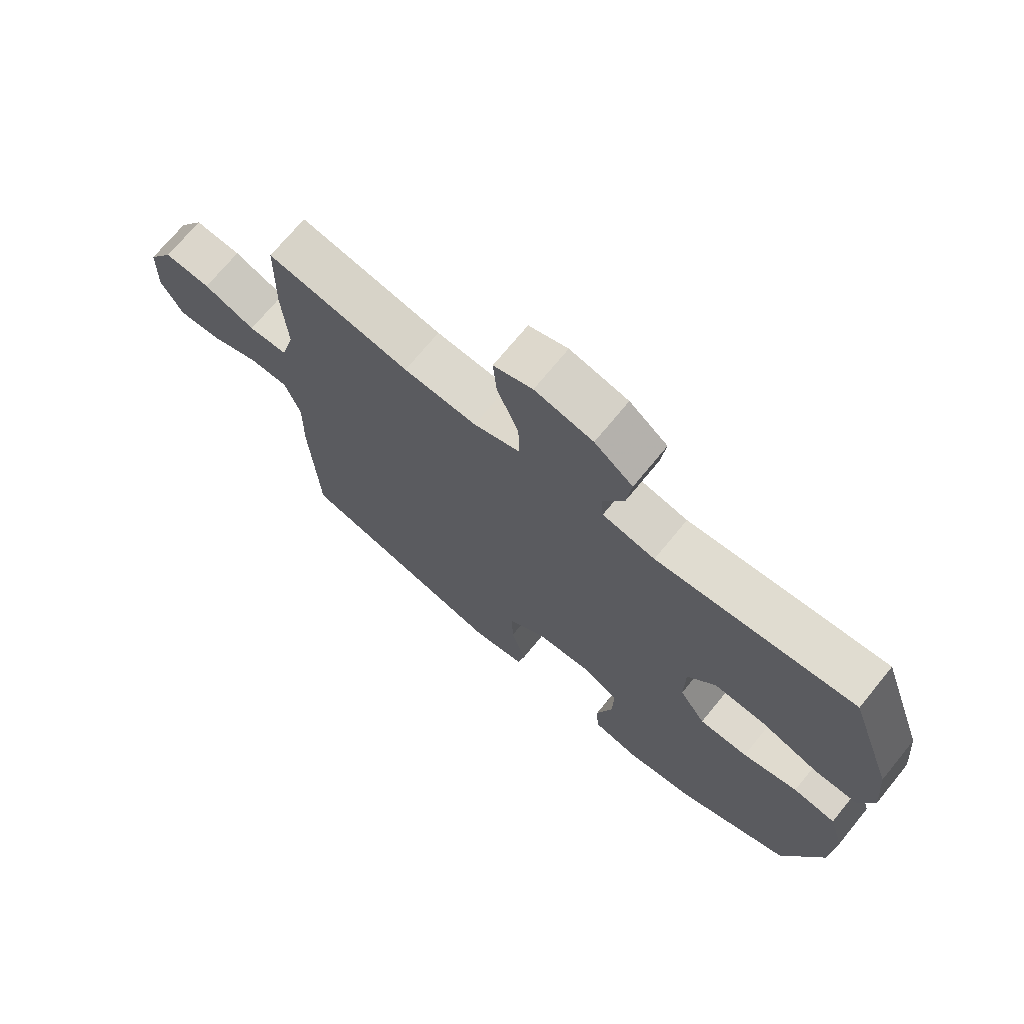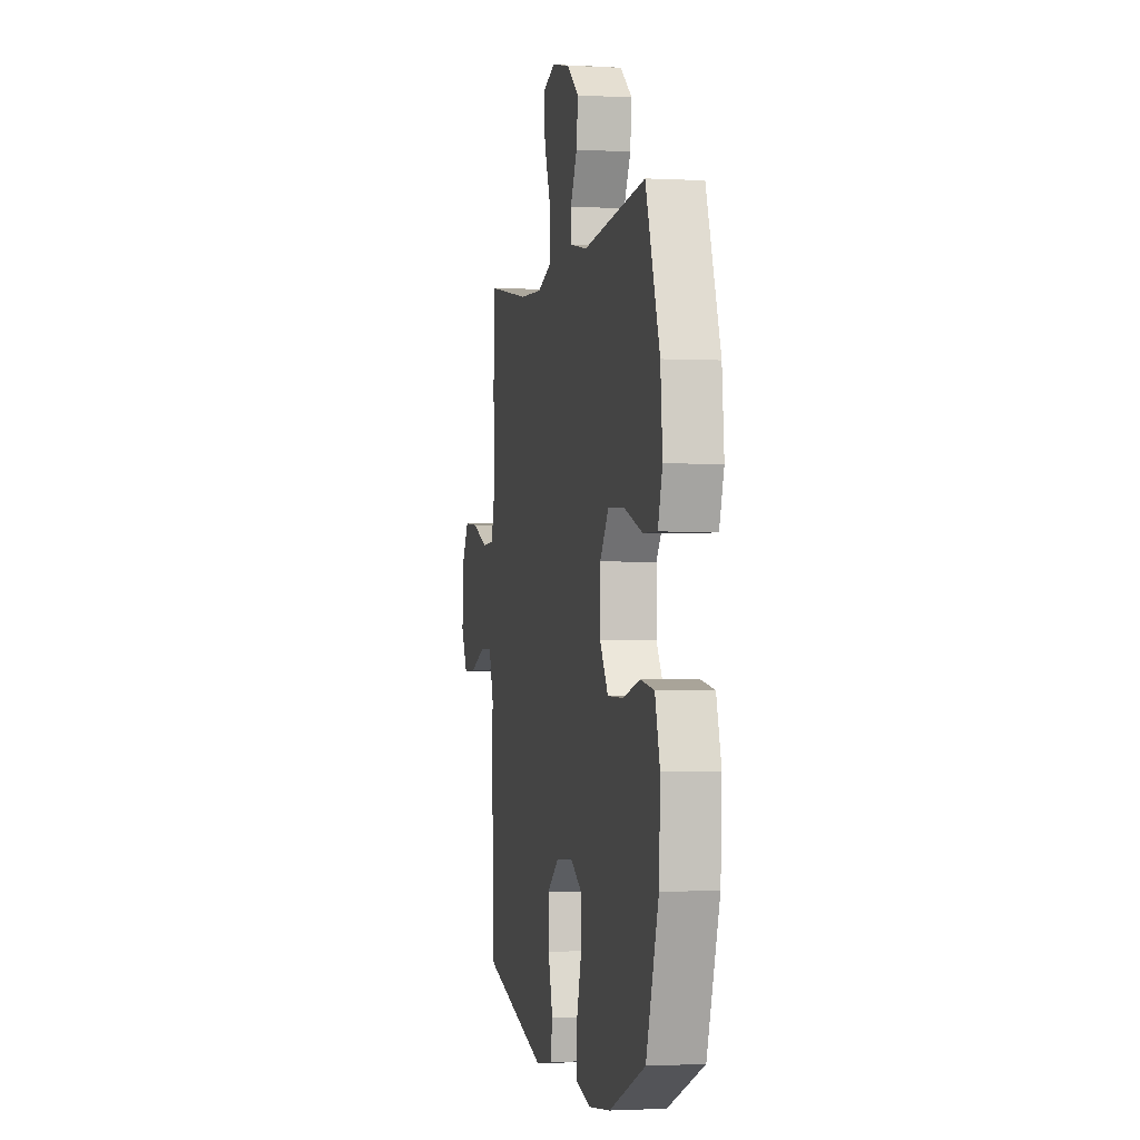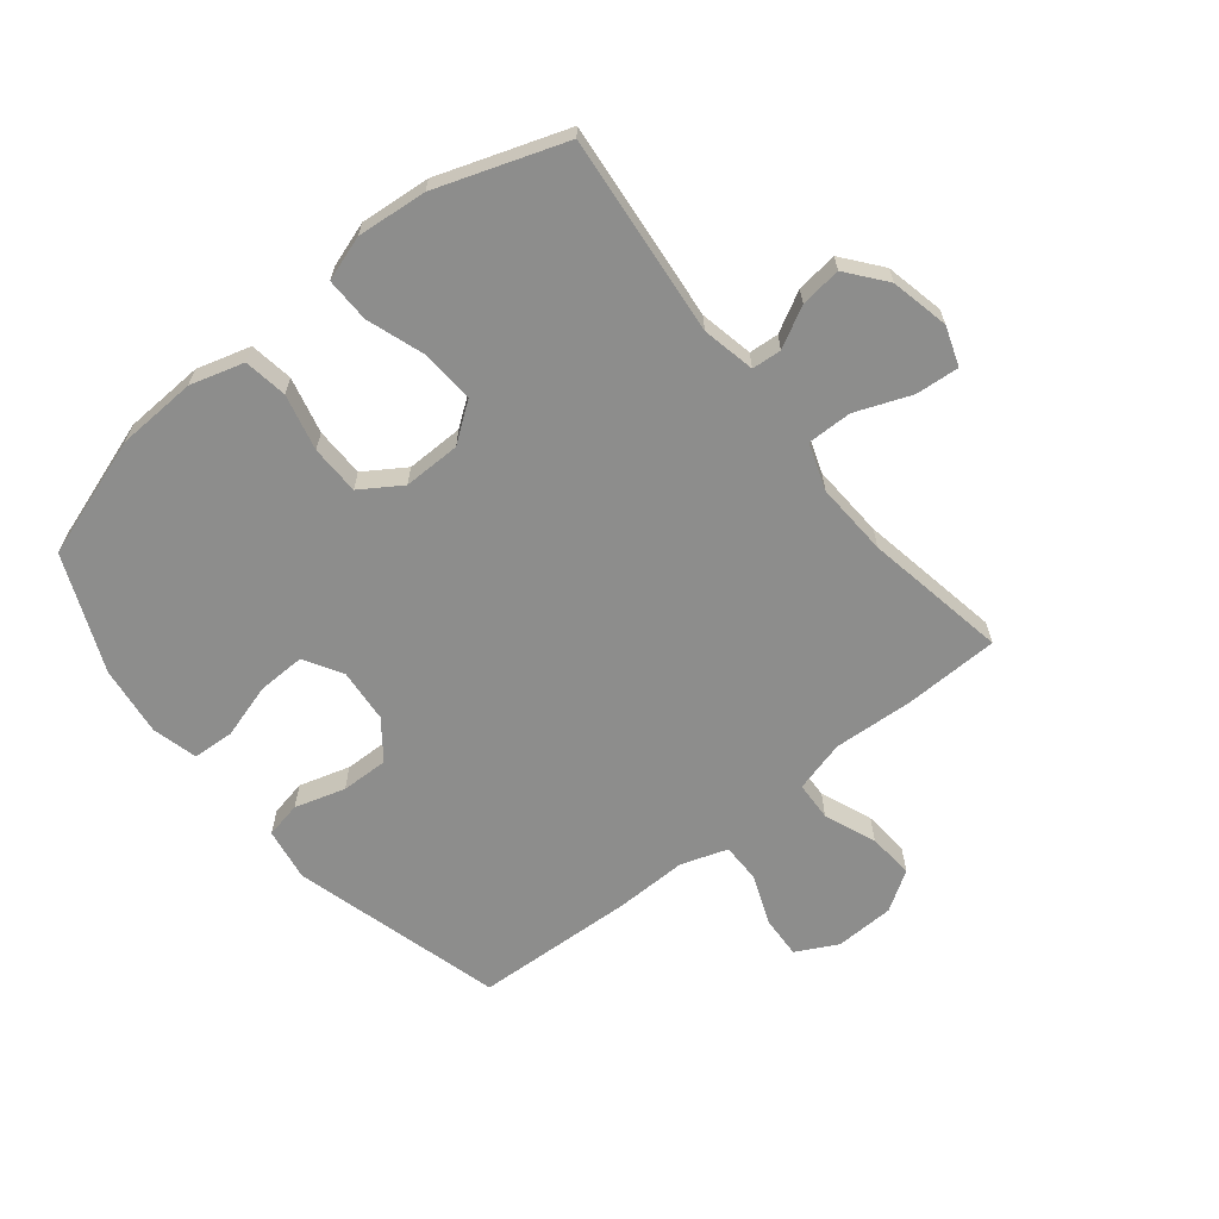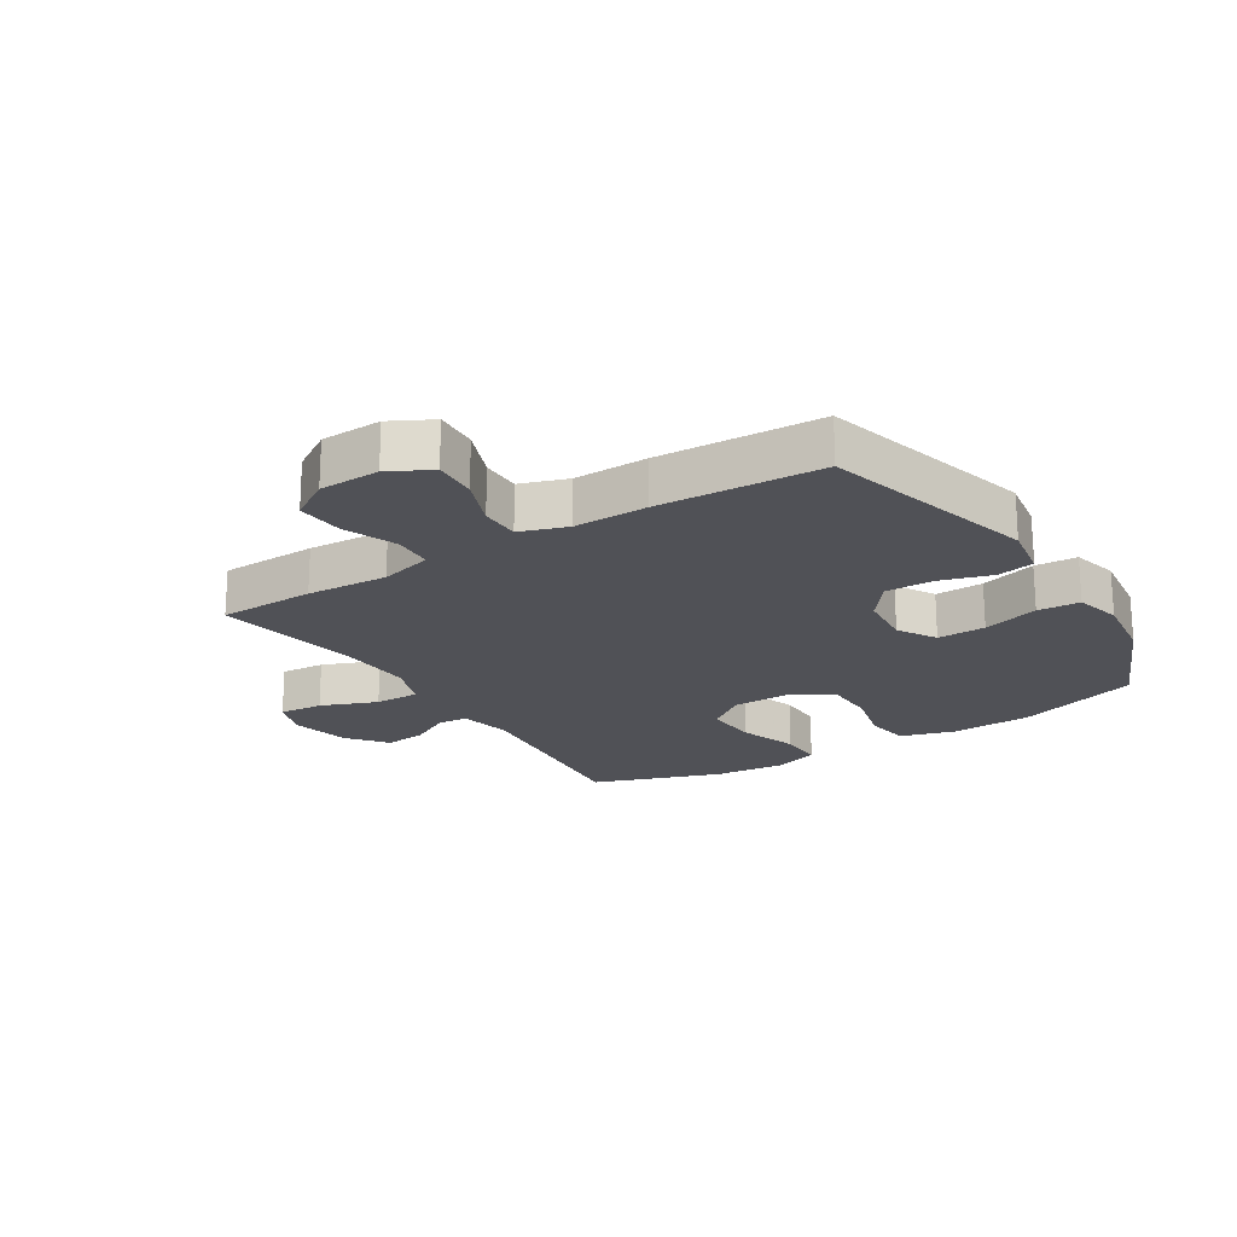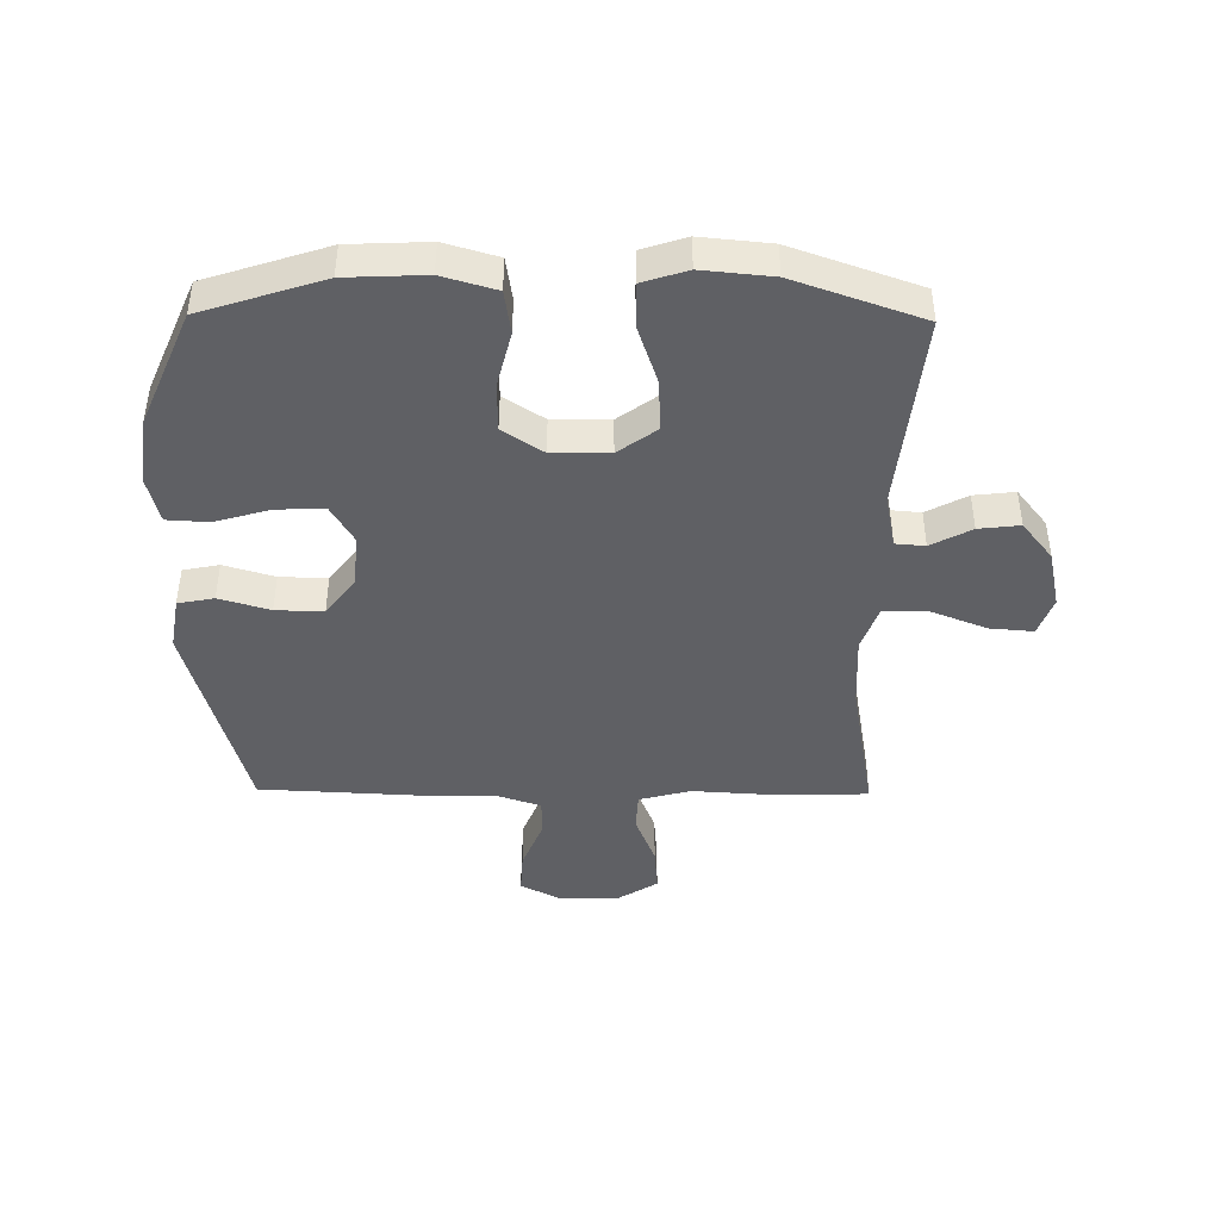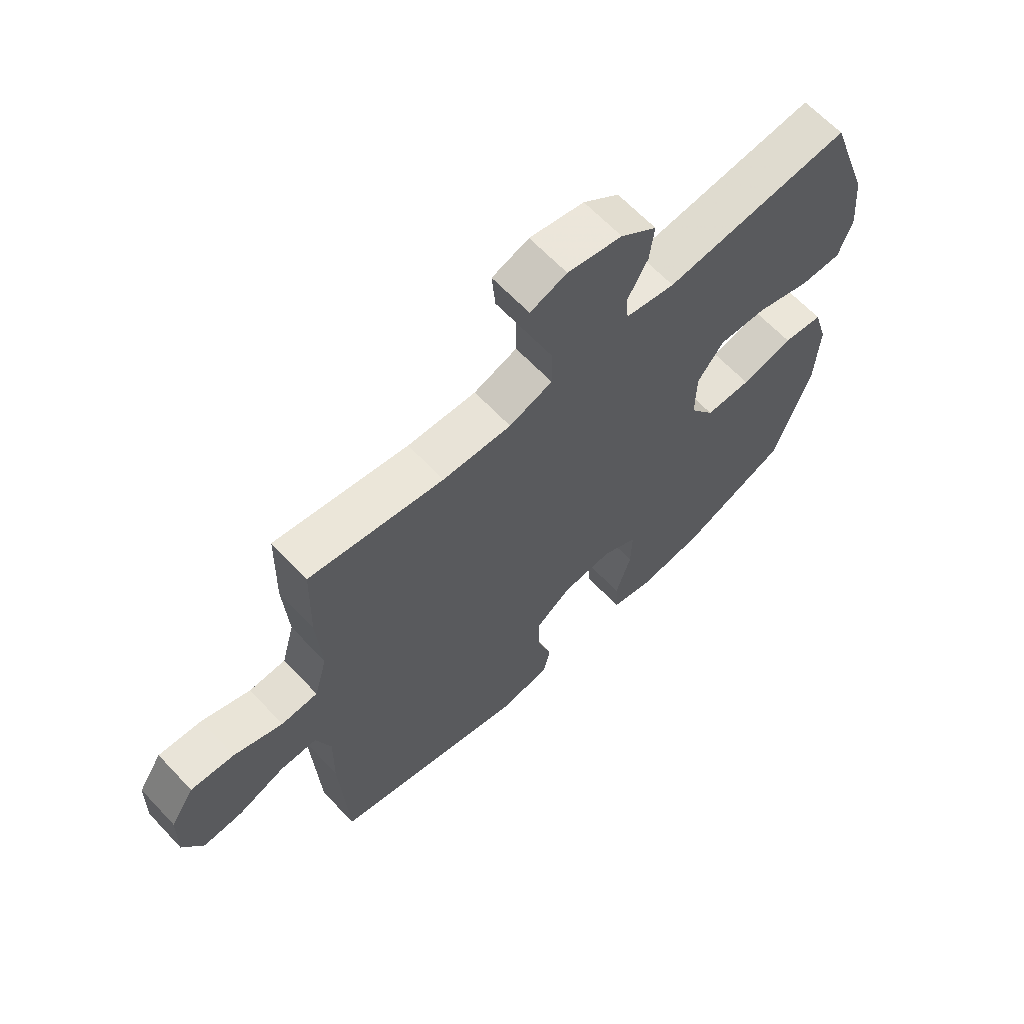
<metadata>
{"format":"obj","ext":"obj","renderer":"f3d","projection":"perspective","resolution":1024,"background":"white","views":[{"elev":71.3,"azim":-140.7,"up":"+Z"},{"elev":-1.4,"azim":-101.4,"up":"+Z"},{"elev":-64.4,"azim":-51.1,"up":"+Y"},{"elev":-20.5,"azim":122.2,"up":"+Y"},{"elev":-43.3,"azim":-90.7,"up":"+Y"},{"elev":64.8,"azim":136.7,"up":"+Z"}]}
</metadata>
<code>
v -0.5 0.07 -0.5
v -0.566 0.07 -0.299
v -0.572 0.07 -0.167
v -0.546 0.07 -0.078
v -0.474 0.07 -0.067
v -0.381 0.07 -0.09
v -0.299 0.07 -0.089
v -0.255 0.07 -0.022
v -0.256 0.07 0.073
v -0.303 0.07 0.137
v -0.39 0.07 0.132
v -0.487 0.07 0.099
v -0.561 0.07 0.098
v -0.585 0.07 0.172
v -0.574 0.07 0.288
v -0.5 0.07 0.5
v -0.168 0.07 0.466
v -0.08 0.07 0.484
v -0.076 0.07 0.533
v -0.112 0.07 0.6
v -0.12 0.07 0.668
v -0.056 0.07 0.719
v 0.041 0.07 0.74
v 0.106 0.07 0.717
v 0.1 0.07 0.645
v 0.064 0.07 0.553
v 0.063 0.07 0.479
v 0.14 0.07 0.452
v 0.262 0.07 0.458
v 0.5 0.07 0.5
v 0.504 0.07 0.342
v 0.496 0.07 0.209
v 0.519 0.07 0.123
v 0.584 0.07 0.12
v 0.67 0.07 0.154
v 0.747 0.07 0.16
v 0.789 0.07 0.094
v 0.792 0.07 -0.005
v 0.756 0.07 -0.073
v 0.685 0.07 -0.069
v 0.602 0.07 -0.036
v 0.537 0.07 -0.036
v 0.511 0.07 -0.113
v 0.513 0.07 -0.233
v 0.5 0.07 -0.5
v 0.149 0.07 -0.595
v 0.06 0.07 -0.58
v 0.048 0.07 -0.52
v 0.073 0.07 -0.436
v 0.075 0.07 -0.357
v 0.012 0.07 -0.309
v -0.078 0.07 -0.301
v -0.141 0.07 -0.338
v -0.139 0.07 -0.417
v -0.112 0.07 -0.509
v -0.116 0.07 -0.578
v -0.192 0.07 -0.597
v -0.308 0.07 -0.582
v -0.5 0 -0.5
v -0.566 0 -0.299
v -0.572 0 -0.167
v -0.546 0 -0.078
v -0.474 0 -0.067
v -0.381 0 -0.09
v -0.299 0 -0.089
v -0.255 0 -0.022
v -0.256 0 0.073
v -0.303 0 0.137
v -0.39 0 0.132
v -0.487 0 0.099
v -0.561 0 0.098
v -0.585 0 0.172
v -0.574 0 0.288
v -0.5 0 0.5
v -0.168 0 0.466
v -0.08 0 0.484
v -0.076 0 0.533
v -0.112 0 0.6
v -0.12 0 0.668
v -0.056 0 0.719
v 0.041 0 0.74
v 0.106 0 0.717
v 0.1 0 0.645
v 0.064 0 0.553
v 0.063 0 0.479
v 0.14 0 0.452
v 0.262 0 0.458
v 0.5 0 0.5
v 0.504 0 0.342
v 0.496 0 0.209
v 0.519 0 0.123
v 0.584 0 0.12
v 0.67 0 0.154
v 0.747 0 0.16
v 0.789 0 0.094
v 0.792 0 -0.005
v 0.756 0 -0.073
v 0.685 0 -0.069
v 0.602 0 -0.036
v 0.537 0 -0.036
v 0.511 0 -0.113
v 0.513 0 -0.233
v 0.5 0 -0.5
v 0.149 0 -0.595
v 0.06 0 -0.58
v 0.048 0 -0.52
v 0.073 0 -0.436
v 0.075 0 -0.357
v 0.012 0 -0.309
v -0.078 0 -0.301
v -0.141 0 -0.338
v -0.139 0 -0.417
v -0.112 0 -0.509
v -0.116 0 -0.578
v -0.192 0 -0.597
v -0.308 0 -0.582
f 54 55 56 57
f 53 54 57 58
f 46 47 48 49
f 46 49 50
f 43 44 45 46
f 42 43 46 50
f 38 39 40 41
f 38 41 42
f 37 38 42
f 34 35 36 37
f 33 34 37 42
f 32 33 42 50
f 29 30 31 32
f 28 29 32 50
f 23 24 25 26
f 23 26 27
f 22 23 27
f 19 20 21 22
f 18 19 22 27
f 17 18 27 28
f 15 16 17
f 11 12 13 14
f 10 11 14 15
f 3 4 5 6
f 3 6 7
f 2 3 7
f 53 58 1 2
f 52 53 2 7
f 51 52 7 8
f 50 51 8 9
f 28 50 9 10
f 10 15 17 28
f 115 114 113 112
f 116 115 112 111
f 107 106 105 104
f 108 107 104
f 104 103 102 101
f 108 104 101 100
f 99 98 97 96
f 100 99 96
f 100 96 95
f 95 94 93 92
f 100 95 92 91
f 108 100 91 90
f 90 89 88 87
f 108 90 87 86
f 84 83 82 81
f 85 84 81
f 85 81 80
f 80 79 78 77
f 85 80 77 76
f 86 85 76 75
f 75 74 73
f 72 71 70 69
f 73 72 69 68
f 64 63 62 61
f 65 64 61
f 65 61 60
f 60 59 116 111
f 65 60 111 110
f 66 65 110 109
f 67 66 109 108
f 68 67 108 86
f 86 75 73 68
f 1 59 60 2
f 2 60 61 3
f 3 61 62 4
f 4 62 63 5
f 5 63 64 6
f 6 64 65 7
f 7 65 66 8
f 8 66 67 9
f 9 67 68 10
f 10 68 69 11
f 11 69 70 12
f 12 70 71 13
f 13 71 72 14
f 14 72 73 15
f 15 73 74 16
f 16 74 75 17
f 17 75 76 18
f 18 76 77 19
f 19 77 78 20
f 20 78 79 21
f 21 79 80 22
f 22 80 81 23
f 23 81 82 24
f 24 82 83 25
f 25 83 84 26
f 26 84 85 27
f 27 85 86 28
f 28 86 87 29
f 29 87 88 30
f 30 88 89 31
f 31 89 90 32
f 32 90 91 33
f 33 91 92 34
f 34 92 93 35
f 35 93 94 36
f 36 94 95 37
f 37 95 96 38
f 38 96 97 39
f 39 97 98 40
f 40 98 99 41
f 41 99 100 42
f 42 100 101 43
f 43 101 102 44
f 44 102 103 45
f 45 103 104 46
f 46 104 105 47
f 47 105 106 48
f 48 106 107 49
f 49 107 108 50
f 50 108 109 51
f 51 109 110 52
f 52 110 111 53
f 53 111 112 54
f 54 112 113 55
f 55 113 114 56
f 56 114 115 57
f 57 115 116 58
f 58 116 59 1

</code>
